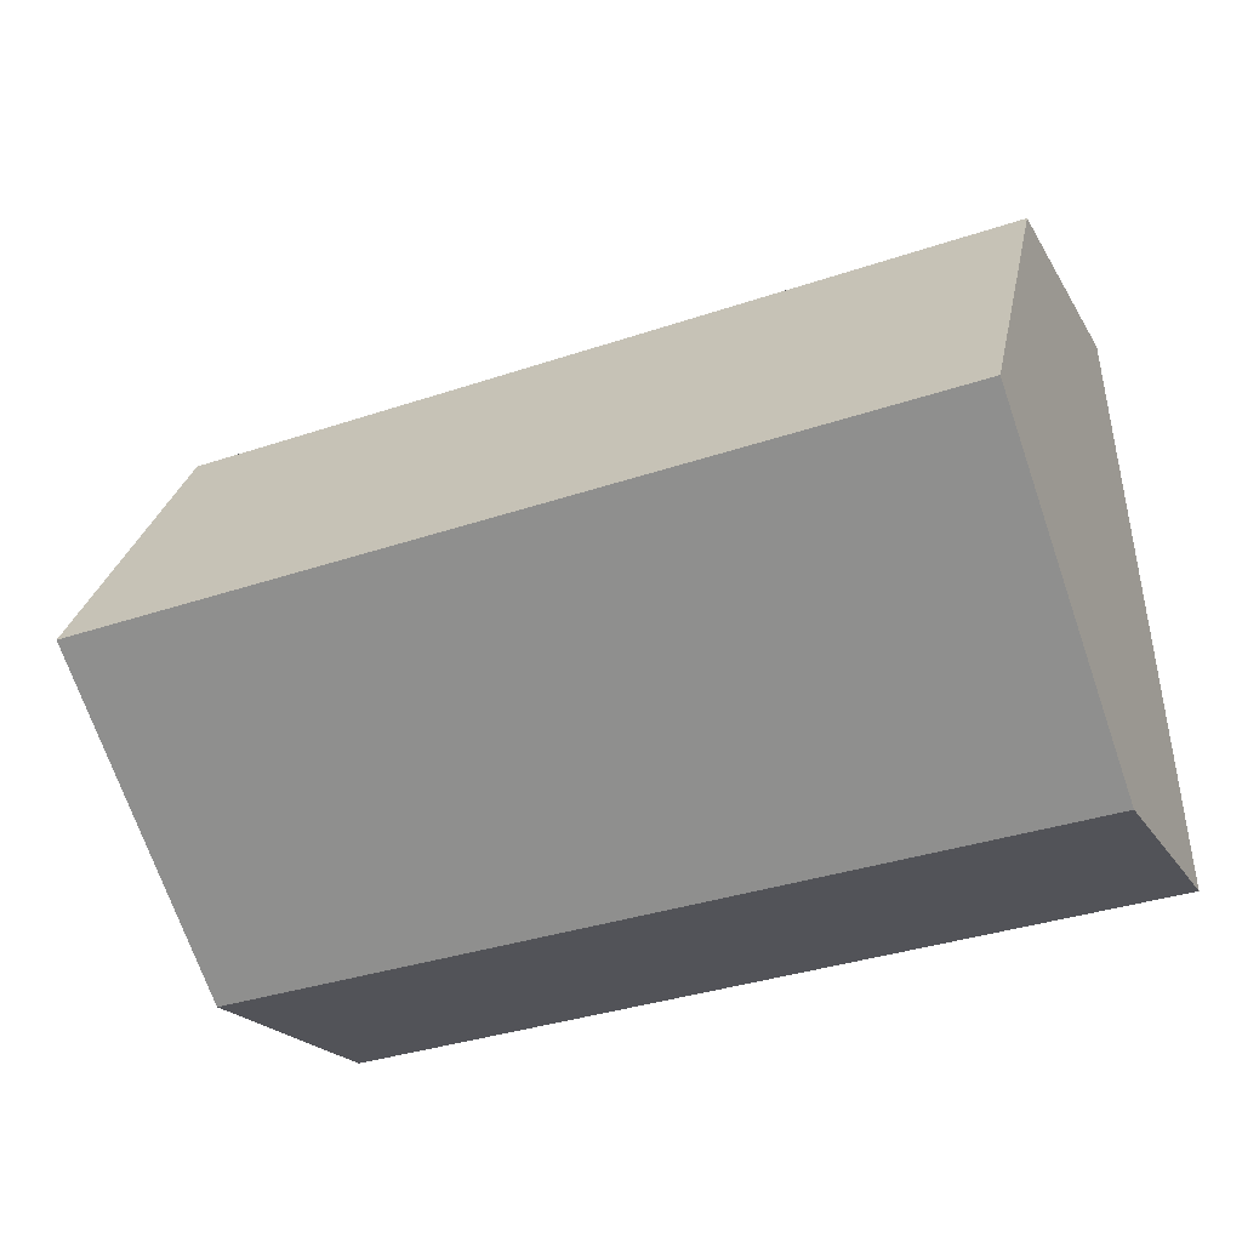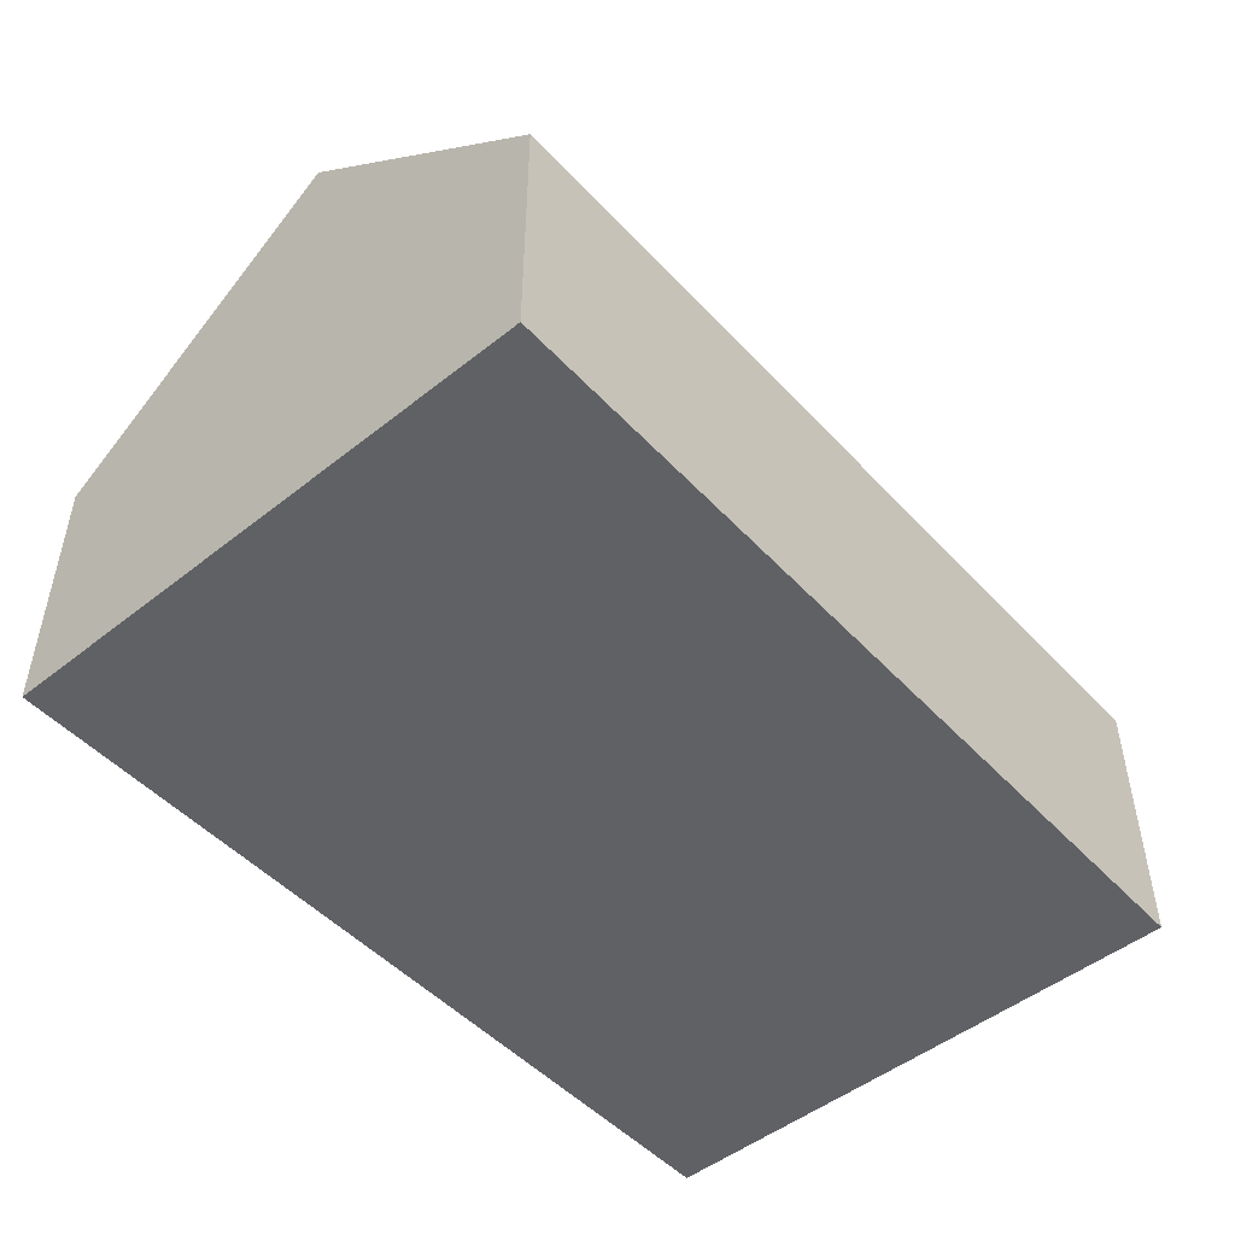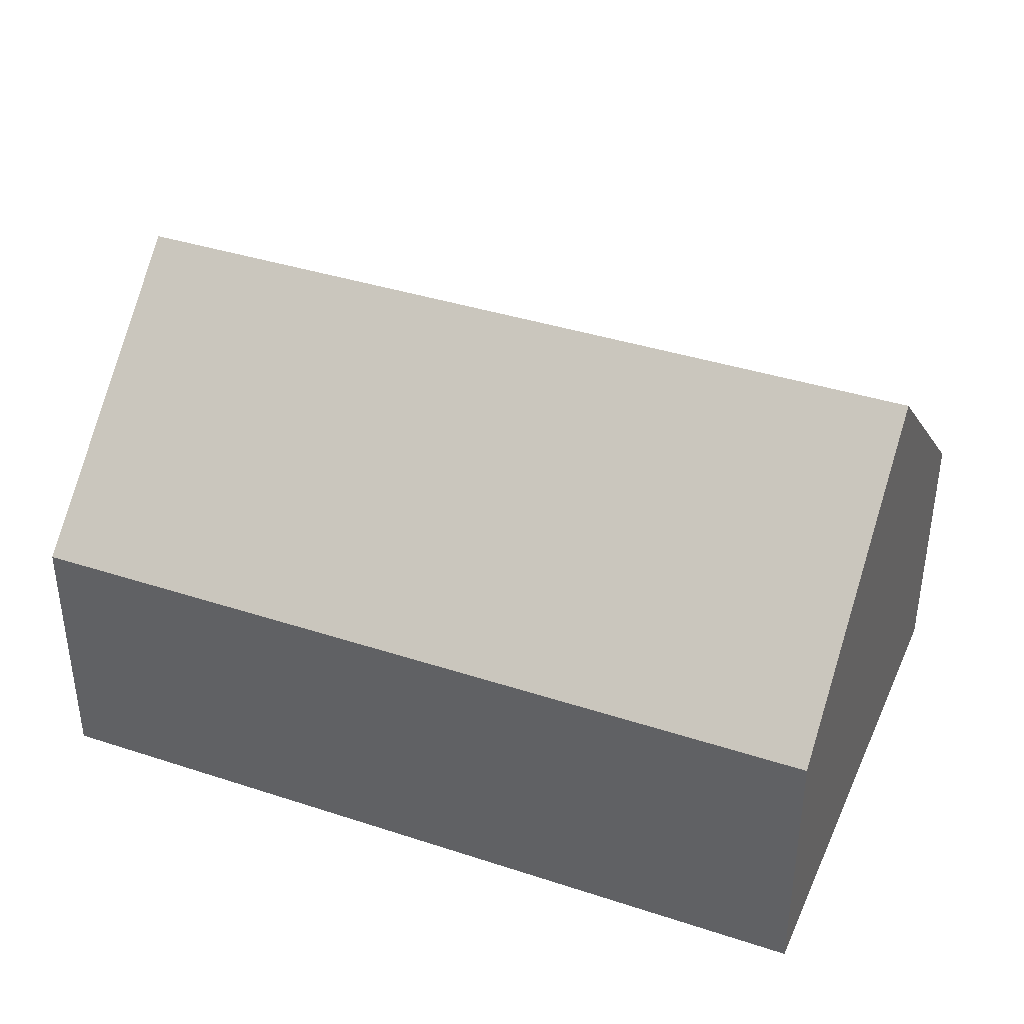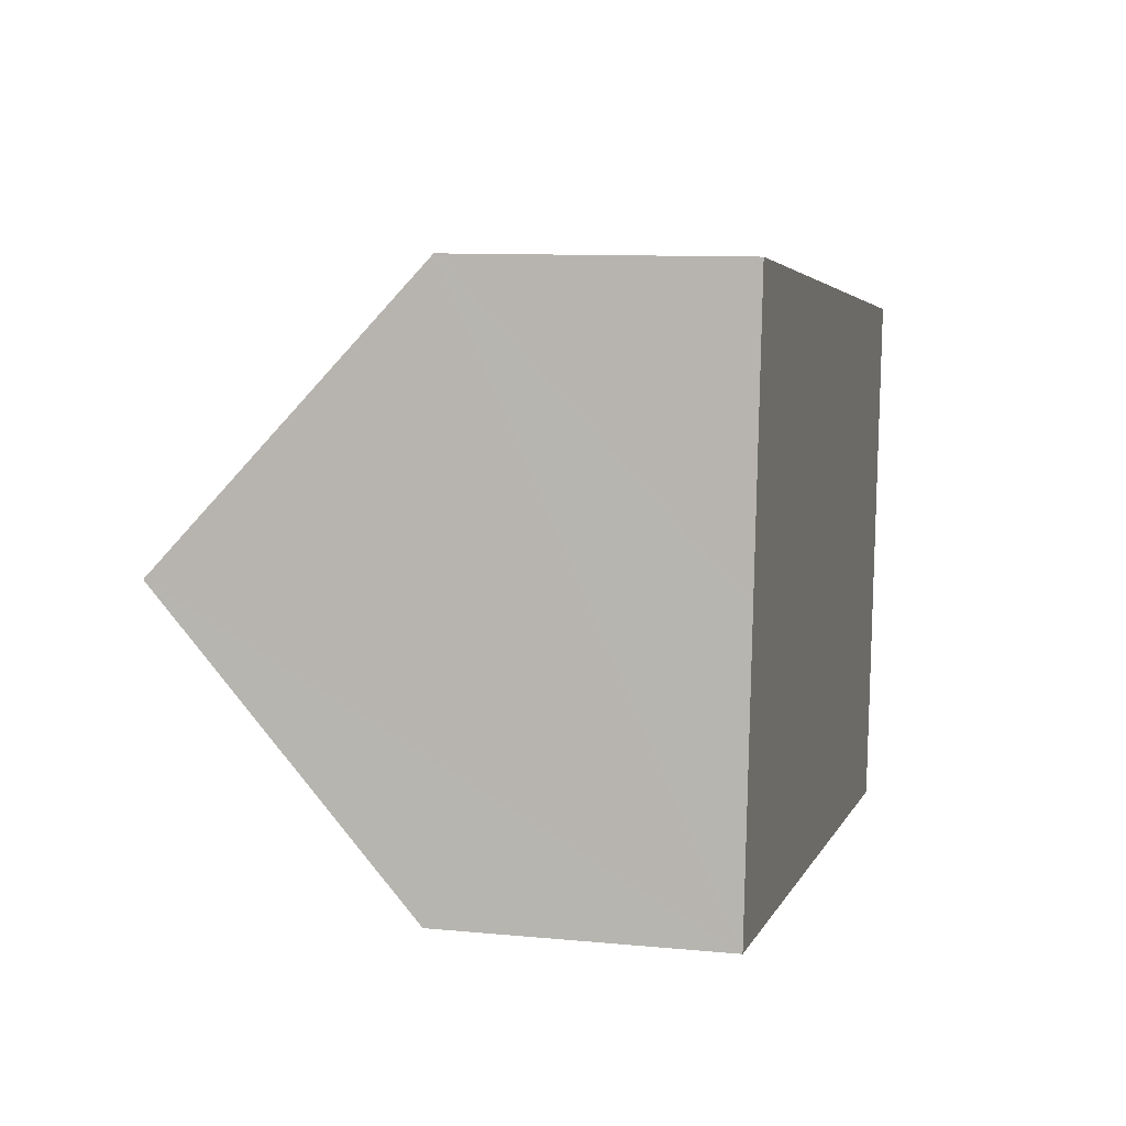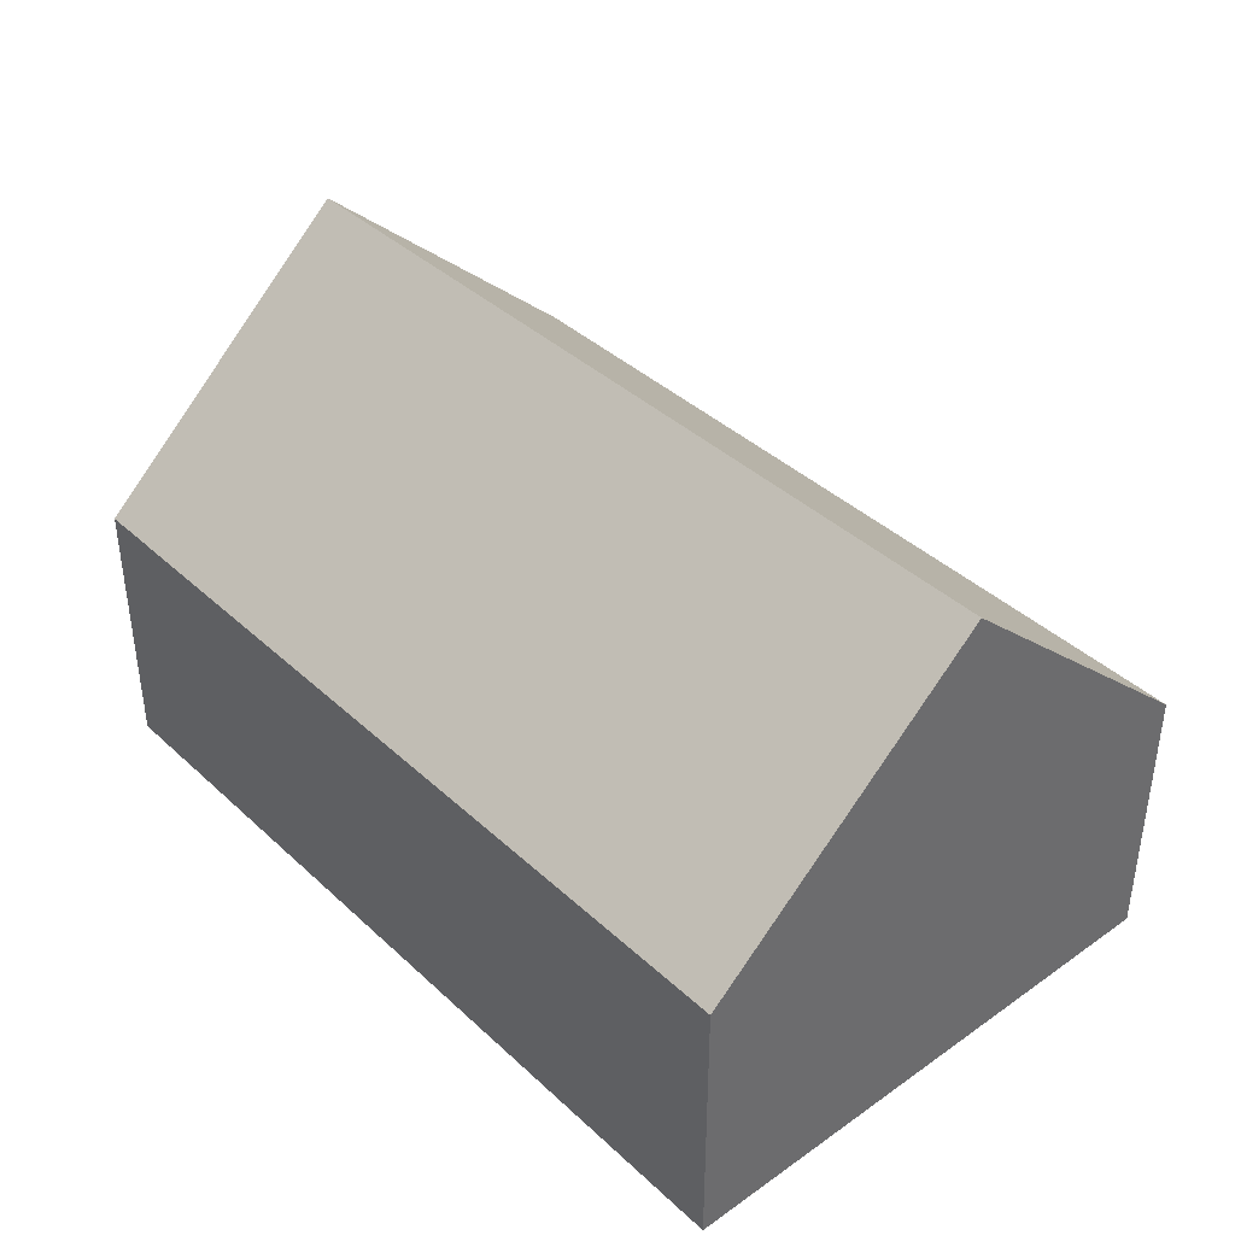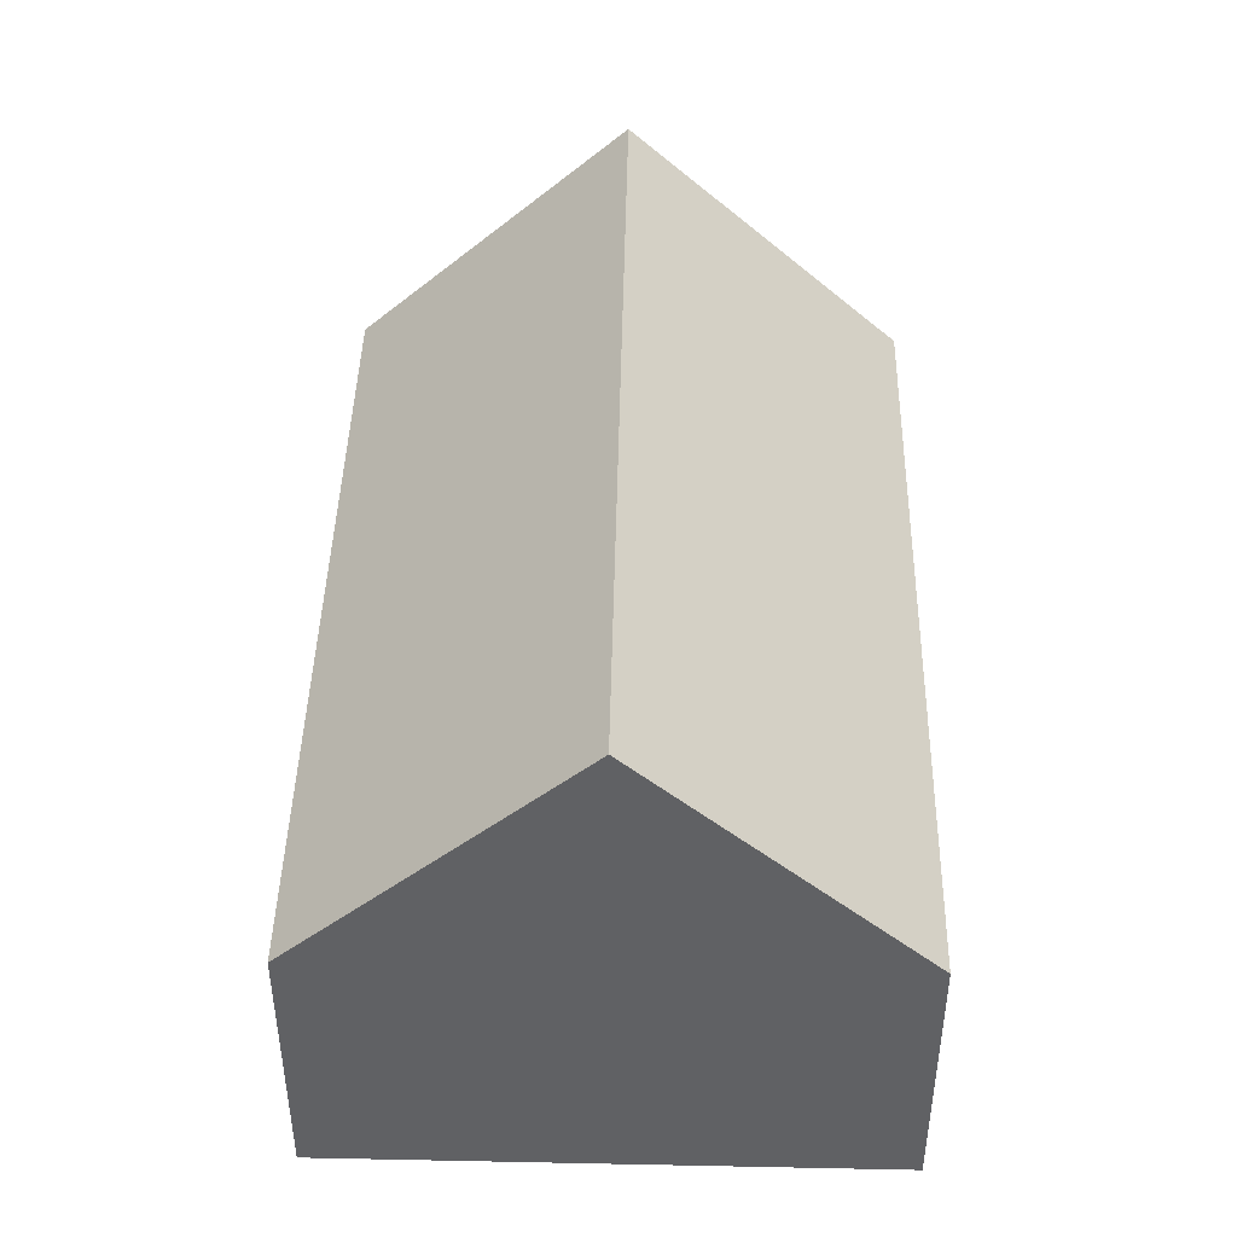
<metadata>
{"format":"obj","ext":"obj","renderer":"f3d","projection":"perspective","resolution":1024,"background":"white","views":[{"elev":-21.1,"azim":-157.4,"up":"+Z"},{"elev":-49.6,"azim":-42.9,"up":"+Y"},{"elev":38.4,"azim":28.8,"up":"+Y"},{"elev":9.8,"azim":-76.0,"up":"+Z"},{"elev":39.5,"azim":55.0,"up":"+Y"},{"elev":43.3,"azim":97.5,"up":"+Y"}]}
</metadata>
<code>
v  0.672 12.49 6.652
v  1.272 6.435 -0.134
v  0 6.428 3.936e-16
v  20.14 6.532 -2.127
v  20.41 8.763 0.319
v  20.76 11.79 3.645
v  20.85 12.49 4.405
v  2.296 6.484 13.13
v  1.337 6.484 13.24
v  21.55 6.484 10.99
v  20.14 1.302e-16 -2.127
v  1.272 8.205e-18 -0.134
v  0 0 0
v  0.672 -4.073e-16 6.652
v  1.337 -8.108e-16 13.24
v  21.55 -6.73e-16 10.99
v  2.296 -8.043e-16 13.13
v  20.85 -2.697e-16 4.405
v  20.76 -2.232e-16 3.645
v  20.41 -1.953e-17 0.319
g defaultobject
f 1 2 3
f 2 1 4
f 4 1 5
f 5 1 6
f 6 1 7
f 8 1 9
f 1 8 7
f 7 8 10
f 11 2 4
f 2 11 12
f 2 12 3
f 3 12 13
f 13 1 3
f 1 13 9
f 9 13 14
f 9 14 15
f 15 8 9
f 8 15 10
f 10 15 16
f 16 15 17
f 16 7 10
f 7 16 6
f 6 16 5
f 5 16 18
f 5 18 4
f 4 18 19
f 4 19 20
f 4 20 11
f 12 14 13
f 14 12 11
f 14 11 15
f 15 11 17
f 17 11 20
f 17 20 16
f 16 20 19
f 16 19 18

</code>
